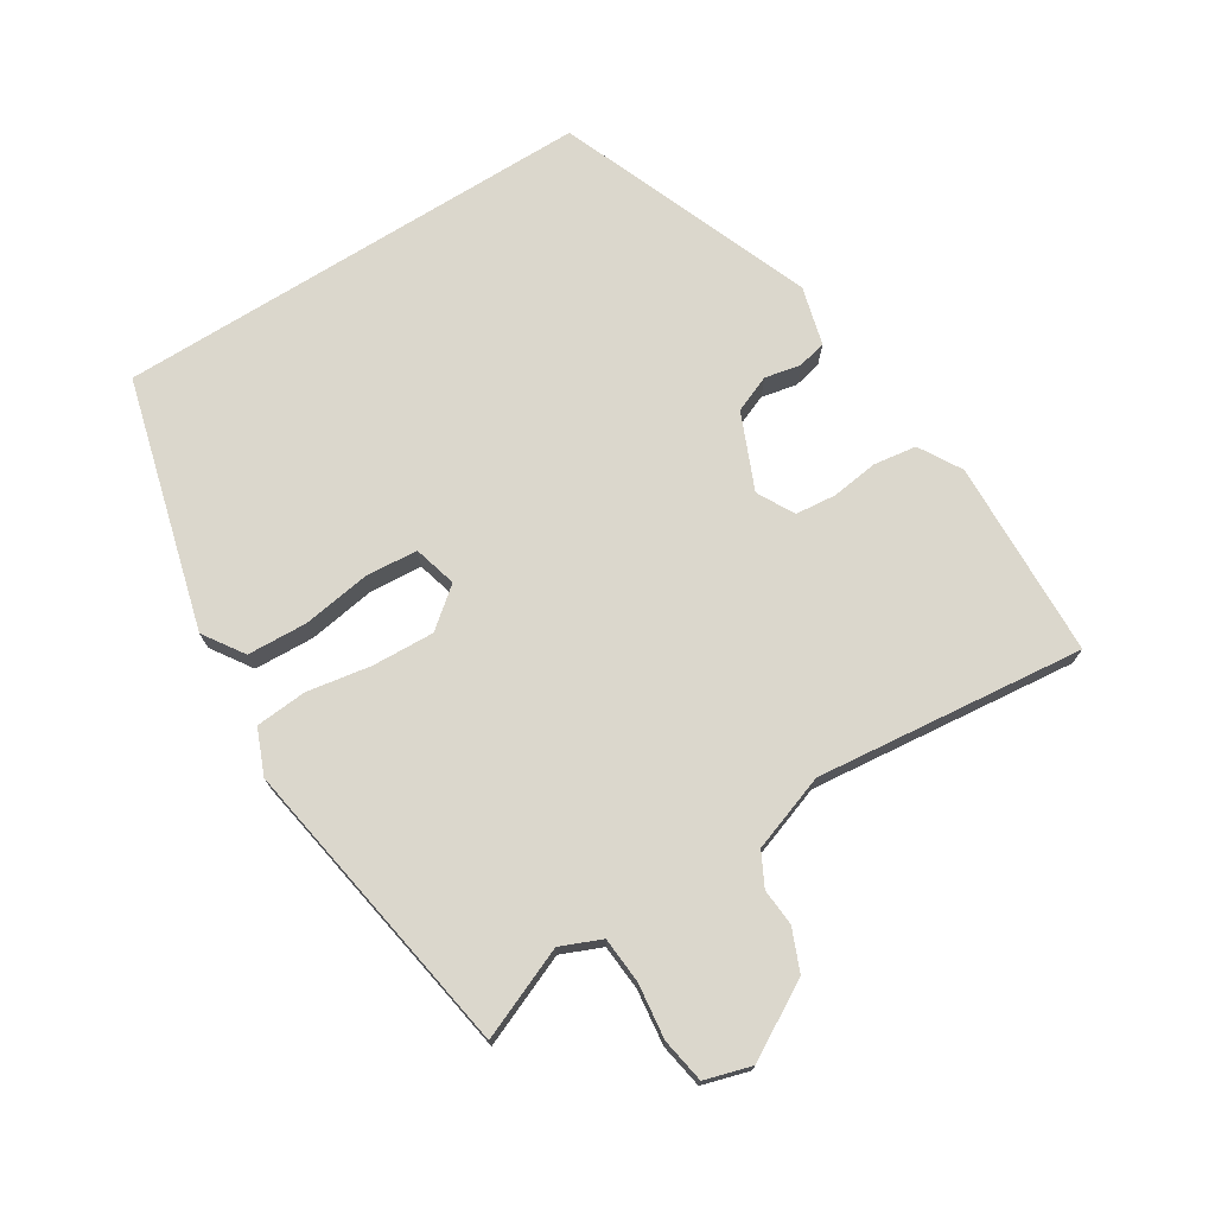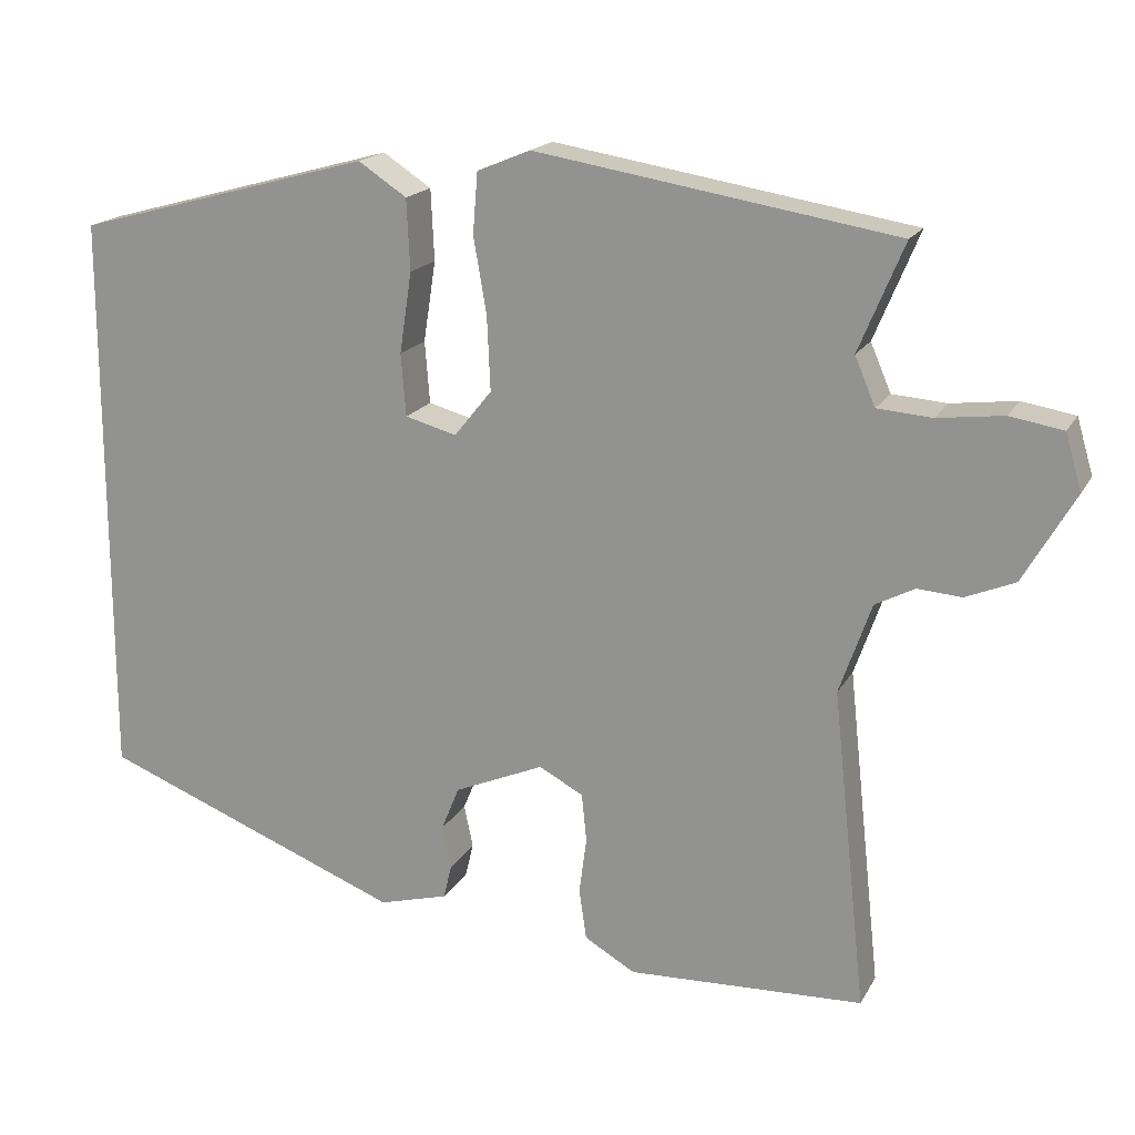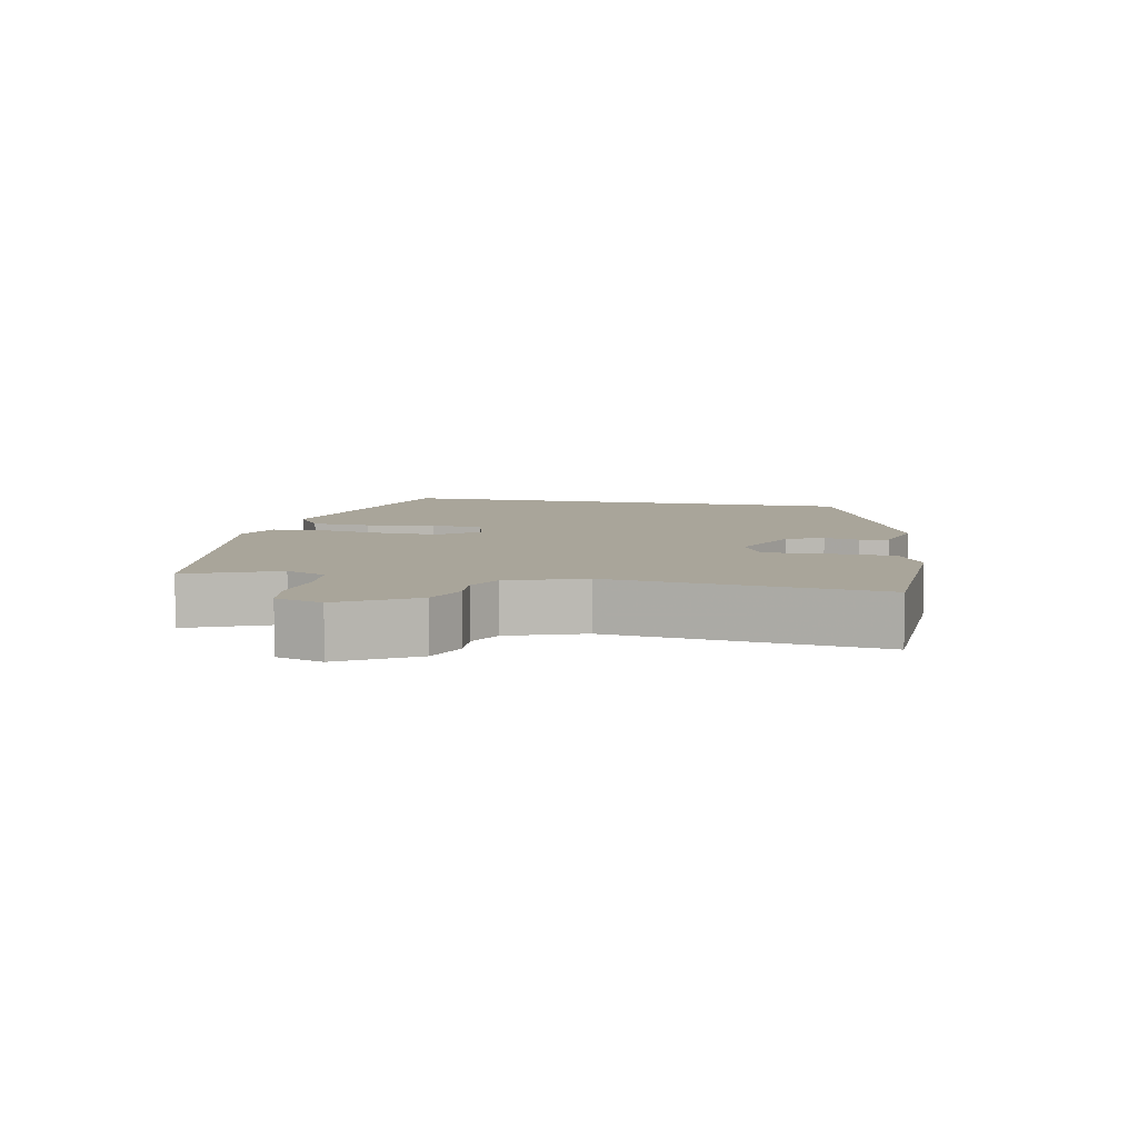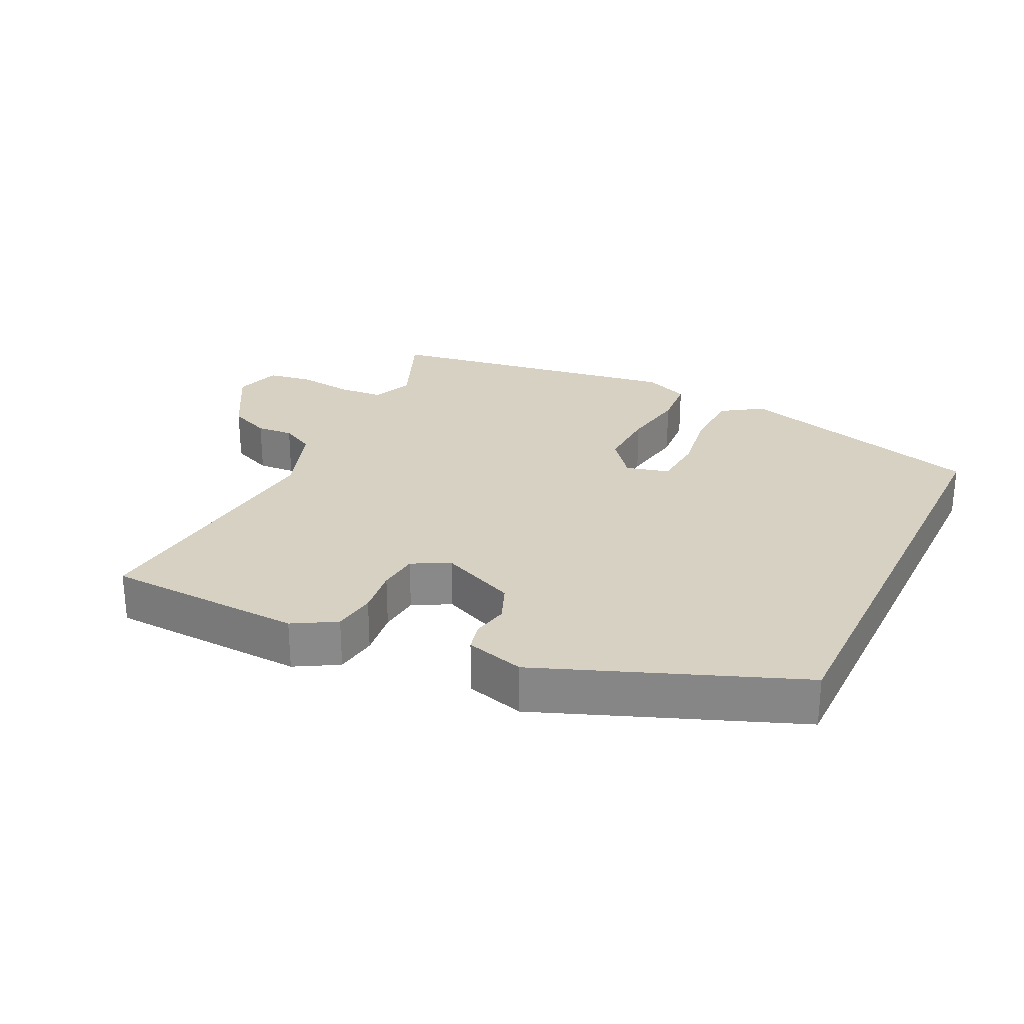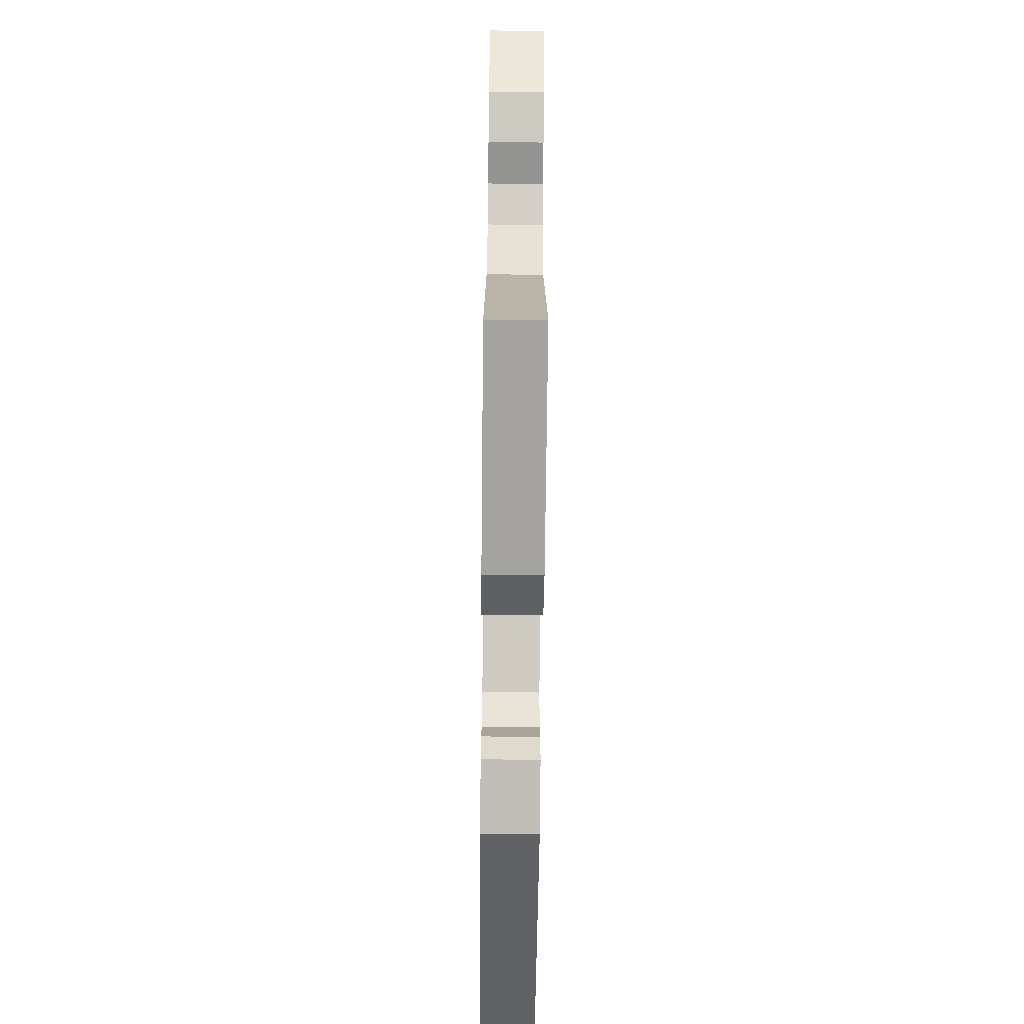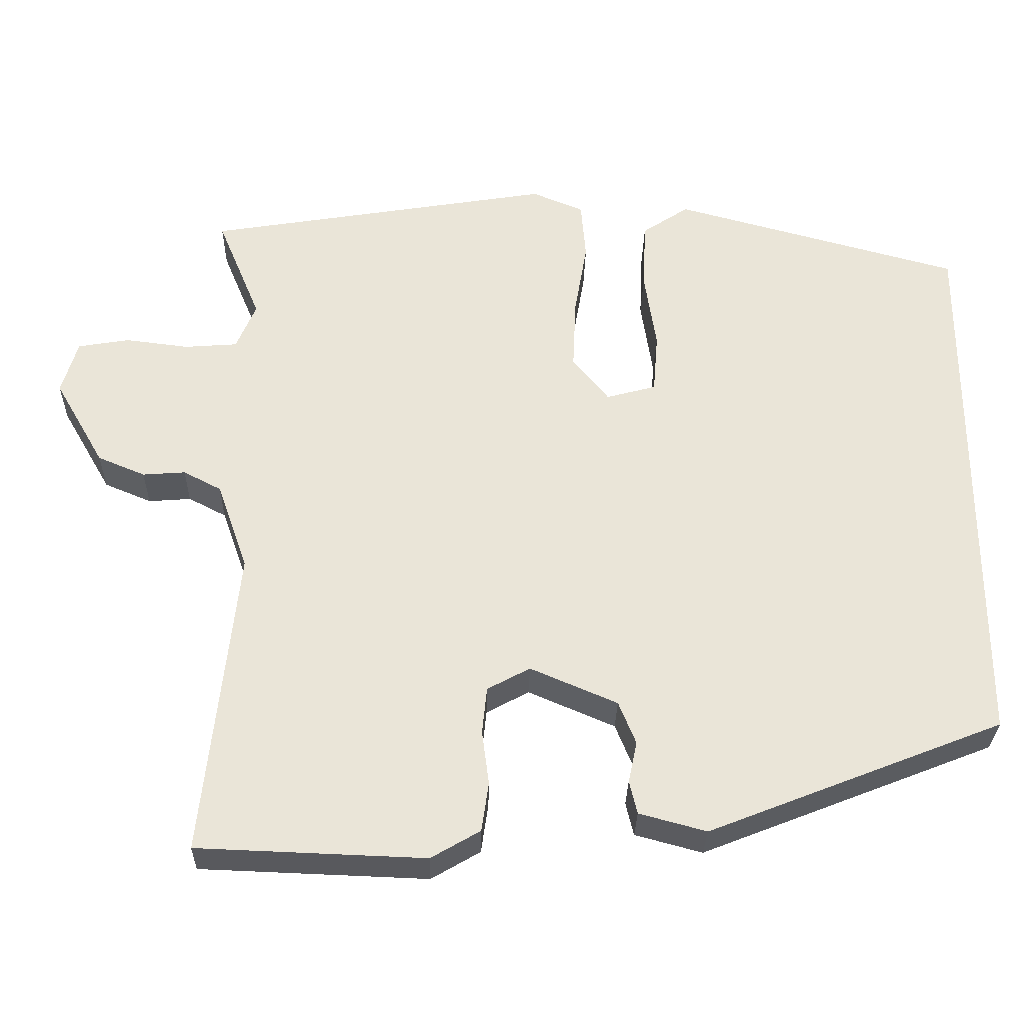
<metadata>
{"format":"obj","ext":"obj","renderer":"f3d","projection":"perspective","resolution":1024,"background":"white","views":[{"elev":73.2,"azim":57.9,"up":"+Y"},{"elev":17.9,"azim":20.9,"up":"+Z"},{"elev":7.5,"azim":101.6,"up":"+Y"},{"elev":27.1,"azim":-154.0,"up":"+Y"},{"elev":-70.9,"azim":89.4,"up":"+Z"},{"elev":-29.8,"azim":178.9,"up":"+Z"}]}
</metadata>
<code>
v 0.518 0.07 0.443
v 0.463 0.07 0.311
v 0.488 0.07 0.252
v 0.555 0.07 0.247
v 0.635 0.07 0.257
v 0.7 0.07 0.246
v 0.72 0.07 0.178
v 0.657 0.07 0.069
v 0.597 0.07 0.044
v 0.543 0.07 0.048
v 0.495 0.07 0.023
v 0.456 0.07 -0.088
v 0.498 0.07 -0.479
v 0.21 0.07 -0.49
v 0.148 0.07 -0.454
v 0.139 0.07 -0.392
v 0.148 0.07 -0.323
v 0.142 0.07 -0.264
v 0.088 0.07 -0.235
v -0.022 0.07 -0.282
v -0.044 0.07 -0.336
v -0.033 0.07 -0.388
v -0.043 0.07 -0.43
v -0.128 0.07 -0.453
v -0.5 0.07 -0.307
v -0.5 0.07 0.392
v -0.136 0.07 0.491
v -0.077 0.07 0.452
v -0.073 0.07 0.365
v -0.088 0.07 0.266
v -0.082 0.07 0.19
v -0.019 0.07 0.173
v 0.027 0.07 0.23
v 0.023 0.07 0.32
v 0.007 0.07 0.414
v 0.013 0.07 0.488
v 0.078 0.07 0.515
v 0.518 0 0.443
v 0.463 0 0.311
v 0.488 0 0.252
v 0.555 0 0.247
v 0.635 0 0.257
v 0.7 0 0.246
v 0.72 0 0.178
v 0.657 0 0.069
v 0.597 0 0.044
v 0.543 0 0.048
v 0.495 0 0.023
v 0.456 0 -0.088
v 0.498 0 -0.479
v 0.21 0 -0.49
v 0.148 0 -0.454
v 0.139 0 -0.392
v 0.148 0 -0.323
v 0.142 0 -0.264
v 0.088 0 -0.235
v -0.022 0 -0.282
v -0.044 0 -0.336
v -0.033 0 -0.388
v -0.043 0 -0.43
v -0.128 0 -0.453
v -0.5 0 -0.307
v -0.5 0 0.392
v -0.136 0 0.491
v -0.077 0 0.452
v -0.073 0 0.365
v -0.088 0 0.266
v -0.082 0 0.19
v -0.019 0 0.173
v 0.027 0 0.23
v 0.023 0 0.32
v 0.007 0 0.414
v 0.013 0 0.488
v 0.078 0 0.515
f 37 1 2
f 36 37 2
f 35 36 2
f 34 35 2
f 33 34 2 3
f 32 33 3 4
f 28 29 30
f 27 28 30
f 26 27 30
f 25 26 30
f 25 30 31
f 23 24 25
f 22 23 25
f 21 22 25
f 25 31 32
f 21 25 32
f 20 21 32
f 15 16 17
f 14 15 17
f 13 14 17
f 12 13 17
f 11 12 17 18
f 8 9 10
f 7 8 10
f 6 7 10
f 5 6 10
f 4 5 10
f 32 4 10
f 32 10 11
f 19 20 32 11
f 11 18 19
f 39 38 74
f 39 74 73
f 39 73 72
f 39 72 71
f 40 39 71 70
f 41 40 70 69
f 67 66 65
f 67 65 64
f 67 64 63
f 67 63 62
f 68 67 62
f 62 61 60
f 62 60 59
f 62 59 58
f 69 68 62
f 69 62 58
f 69 58 57
f 54 53 52
f 54 52 51
f 54 51 50
f 54 50 49
f 55 54 49 48
f 47 46 45
f 47 45 44
f 47 44 43
f 47 43 42
f 47 42 41
f 47 41 69
f 48 47 69
f 48 69 57 56
f 56 55 48
f 1 38 39 2
f 2 39 40 3
f 3 40 41 4
f 4 41 42 5
f 5 42 43 6
f 6 43 44 7
f 7 44 45 8
f 8 45 46 9
f 9 46 47 10
f 10 47 48 11
f 11 48 49 12
f 12 49 50 13
f 13 50 51 14
f 14 51 52 15
f 15 52 53 16
f 16 53 54 17
f 17 54 55 18
f 18 55 56 19
f 19 56 57 20
f 20 57 58 21
f 21 58 59 22
f 22 59 60 23
f 23 60 61 24
f 24 61 62 25
f 25 62 63 26
f 26 63 64 27
f 27 64 65 28
f 28 65 66 29
f 29 66 67 30
f 30 67 68 31
f 31 68 69 32
f 32 69 70 33
f 33 70 71 34
f 34 71 72 35
f 35 72 73 36
f 36 73 74 37
f 37 74 38 1

</code>
